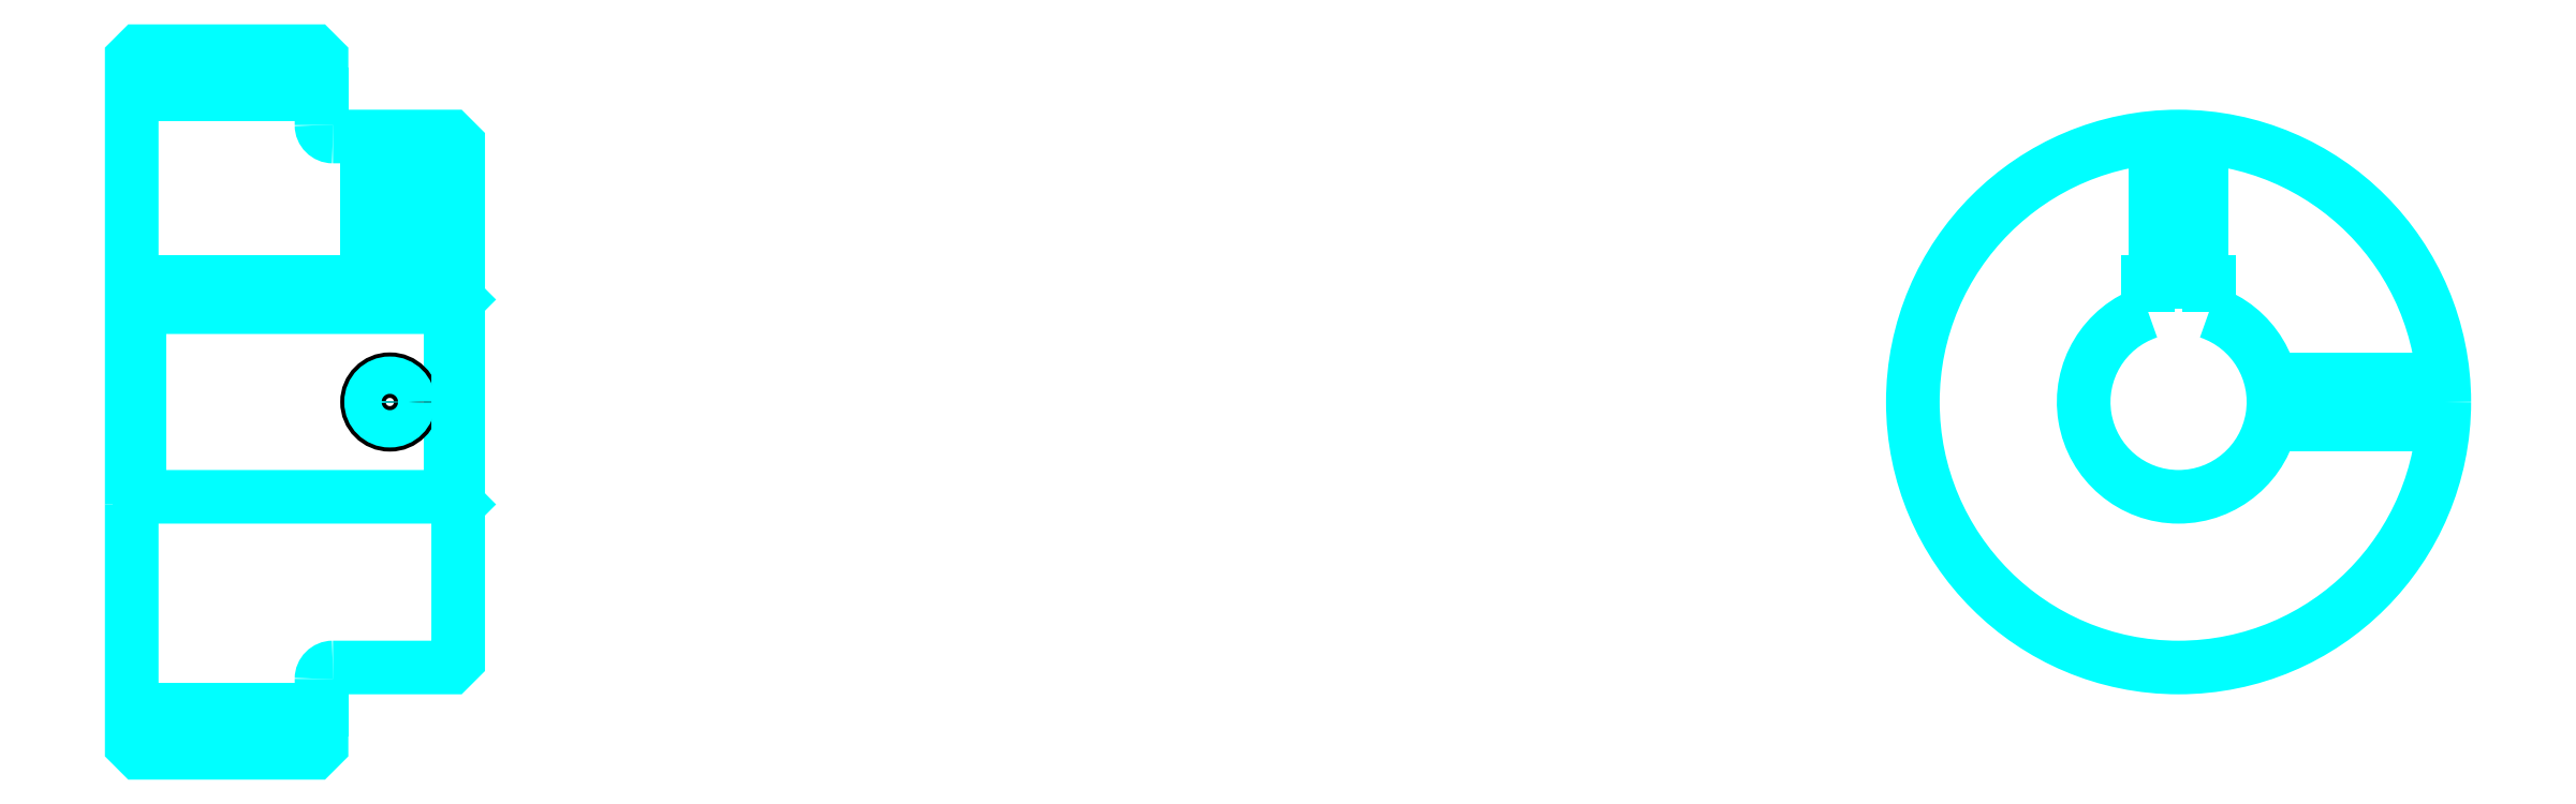
<metadata>
{"format":"dxf","ext":"dxf","renderer":"ezdxf+matplotlib","layout":"modelspace","background":"white","min_lineweight":24,"dpi":150}
</metadata>
<code>
0
SECTION
2
ENTITIES
0
LINE
8
0
10
199
20
240.8
30
0
11
224
21
240.8
31
0
0
LINE
8
0
10
199
20
159.6
30
0
11
224
21
159.6
31
0
0
LINE
8
0
10
241
20
187.7
30
0
11
242
21
186.7
31
0
0
LINE
8
0
10
241
20
212.7
30
0
11
242
21
213.7
31
0
0
LINE
8
0
10
200
20
212.7
30
0
11
200
21
187.7
31
0
0
POLYLINE
8
0
66
1
10
0
20
0
30
0
70
2
0
VERTEX
8
0
10
199
20
186.7
30
0
70
0
0
VERTEX
8
0
10
200
20
187.7
30
0
70
0
0
VERTEX
8
0
10
241
20
187.7
30
0
70
0
0
VERTEX
8
0
10
241
20
212.7
30
0
70
0
0
VERTEX
8
0
10
200
20
212.7
30
0
70
0
0
VERTEX
8
0
10
199
20
213.7
30
0
70
0
0
SEQEND
8
0
0
ARC
8
0
10
225.5
20
236.7
30
0
40
1.5
50
180
51
270
0
ARC
8
0
10
225.5
20
163.7
30
0
40
1.5
50
90
51
180
0
ARC
8
0
10
468.6
20
200.2
30
0
40
12.5
50
108.7
51
71.34
0
POLYLINE
8
0
66
1
10
0
20
0
30
0
70
2
0
VERTEX
8
0
10
472.6
20
212
30
0
70
0
0
VERTEX
8
0
10
472.6
20
216
30
0
70
0
0
VERTEX
8
0
10
464.6
20
216
30
0
70
0
0
VERTEX
8
0
10
464.6
20
212
30
0
70
0
0
SEQEND
8
0
0
LINE
8
0
10
199
20
216
30
0
11
242
21
216
31
0
0
POLYLINE
8
0
66
1
10
0
20
0
30
0
70
2
0
VERTEX
8
0
10
236
20
235.2
30
0
70
0
0
VERTEX
8
0
10
236
20
216
30
0
70
0
0
SEQEND
8
0
0
POLYLINE
8
0
66
1
10
0
20
0
30
0
70
2
0
VERTEX
8
0
10
230
20
235.2
30
0
70
0
0
VERTEX
8
0
10
230
20
216
30
0
70
0
0
SEQEND
8
0
0
POLYLINE
8
0
66
1
10
0
20
0
30
0
70
2
0
VERTEX
8
0
10
235.4
20
235.2
30
0
70
0
0
VERTEX
8
0
10
235.4
20
216
30
0
70
0
0
SEQEND
8
0
0
POLYLINE
8
0
66
1
10
0
20
0
30
0
70
2
0
VERTEX
8
0
10
230.5
20
235.2
30
0
70
0
0
VERTEX
8
0
10
230.5
20
216
30
0
70
0
0
SEQEND
8
0
0
POLYLINE
8
0
66
1
10
0
20
0
30
0
70
2
0
VERTEX
8
0
10
465.6
20
216
30
0
70
0
0
VERTEX
8
0
10
465.6
20
235.1
30
0
70
0
0
SEQEND
8
0
0
POLYLINE
8
0
66
1
10
0
20
0
30
0
70
2
0
VERTEX
8
0
10
471.6
20
216
30
0
70
0
0
VERTEX
8
0
10
471.6
20
235.1
30
0
70
0
0
SEQEND
8
0
0
POLYLINE
8
0
66
1
10
0
20
0
30
0
70
2
0
VERTEX
8
0
10
466.1
20
216
30
0
70
0
0
VERTEX
8
0
10
466.1
20
235.1
30
0
70
0
0
SEQEND
8
0
0
POLYLINE
8
0
66
1
10
0
20
0
30
0
70
2
0
VERTEX
8
0
10
471
20
216
30
0
70
0
0
VERTEX
8
0
10
471
20
235.1
30
0
70
0
0
SEQEND
8
0
0
CIRCLE
8
0
10
233
20
200.2
30
0
40
3
0
CIRCLE
8
0
10
233
20
200.2
30
0
40
2.46
0
POLYLINE
8
0
66
1
10
0
20
0
30
0
70
2
0
VERTEX
8
0
10
480.7
20
203.2
30
0
70
0
0
VERTEX
8
0
10
503.5
20
203.2
30
0
70
0
0
SEQEND
8
0
0
POLYLINE
8
0
66
1
10
0
20
0
30
0
70
2
0
VERTEX
8
0
10
480.7
20
197.2
30
0
70
0
0
VERTEX
8
0
10
503.5
20
197.2
30
0
70
0
0
SEQEND
8
0
0
POLYLINE
8
0
66
1
10
0
20
0
30
0
70
2
0
VERTEX
8
0
10
480.8
20
202.7
30
0
70
0
0
VERTEX
8
0
10
503.5
20
202.7
30
0
70
0
0
SEQEND
8
0
0
POLYLINE
8
0
66
1
10
0
20
0
30
0
70
2
0
VERTEX
8
0
10
480.8
20
197.7
30
0
70
0
0
VERTEX
8
0
10
503.5
20
197.7
30
0
70
0
0
SEQEND
8
0
0
POLYLINE
8
0
66
1
10
0
20
0
30
0
70
2
0
VERTEX
8
0
10
199
20
186.7
30
0
70
0
0
VERTEX
8
0
10
199
20
155
30
0
70
0
0
VERTEX
8
0
10
200
20
154
30
0
70
0
0
VERTEX
8
0
10
223
20
154
30
0
70
0
0
VERTEX
8
0
10
224
20
155
30
0
70
0
0
VERTEX
8
0
10
224
20
163.7
30
0
70
0
0
SEQEND
8
0
0
POLYLINE
8
0
66
1
10
0
20
0
30
0
70
2
0
VERTEX
8
0
10
225.5
20
165.2
30
0
70
0
0
VERTEX
8
0
10
241
20
165.2
30
0
70
0
0
VERTEX
8
0
10
242
20
166.2
30
0
70
0
0
VERTEX
8
0
10
242
20
234.2
30
0
70
0
0
VERTEX
8
0
10
241
20
235.2
30
0
70
0
0
VERTEX
8
0
10
225.5
20
235.2
30
0
70
0
0
SEQEND
8
0
0
POLYLINE
8
0
66
1
10
0
20
0
30
0
70
2
0
VERTEX
8
0
10
224
20
236.7
30
0
70
0
0
VERTEX
8
0
10
224
20
245.5
30
0
70
0
0
VERTEX
8
0
10
223
20
246.5
30
0
70
0
0
VERTEX
8
0
10
200
20
246.5
30
0
70
0
0
VERTEX
8
0
10
199
20
245.5
30
0
70
0
0
VERTEX
8
0
10
199
20
186.7
30
0
70
0
0
SEQEND
8
0
0
CIRCLE
8
0
10
468.6
20
200.2
30
0
40
35
0
ENDSEC
0
EOF

</code>
